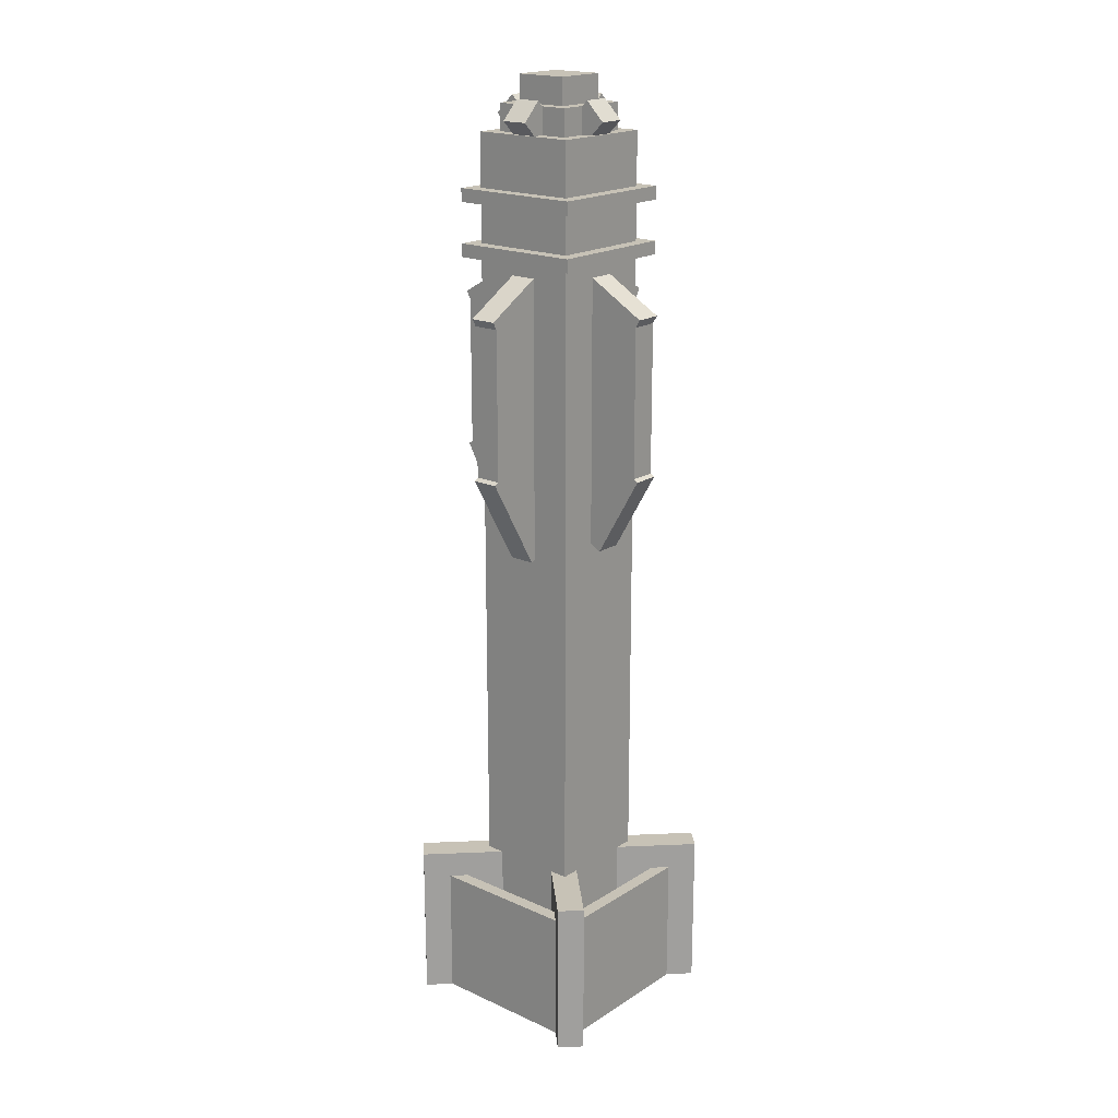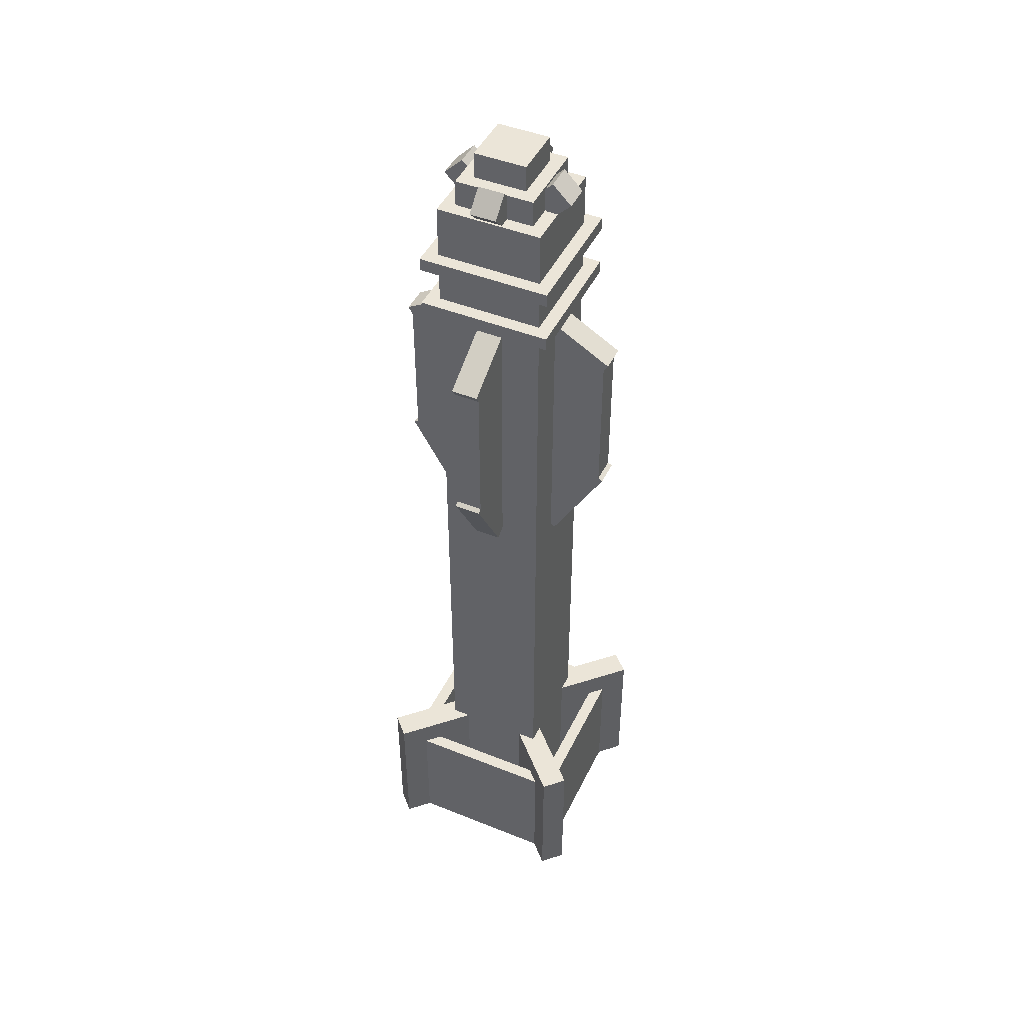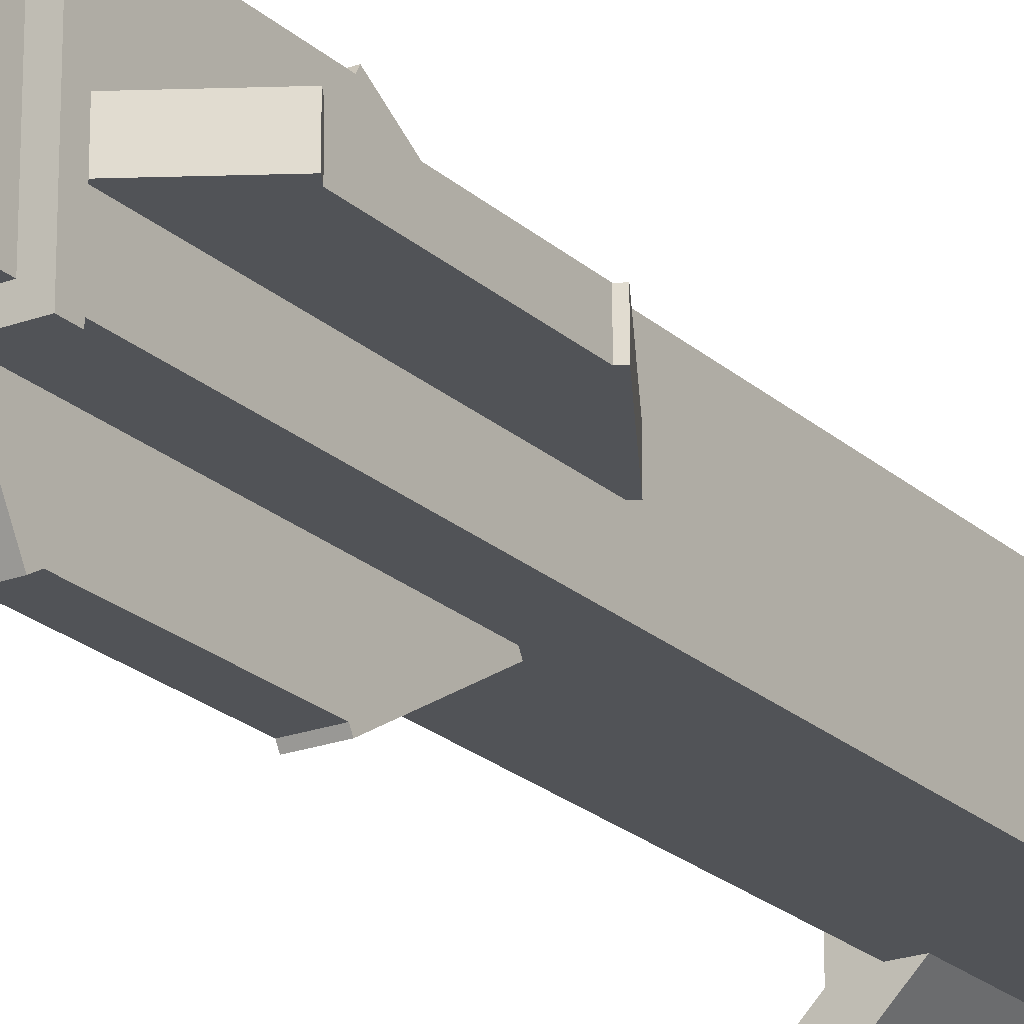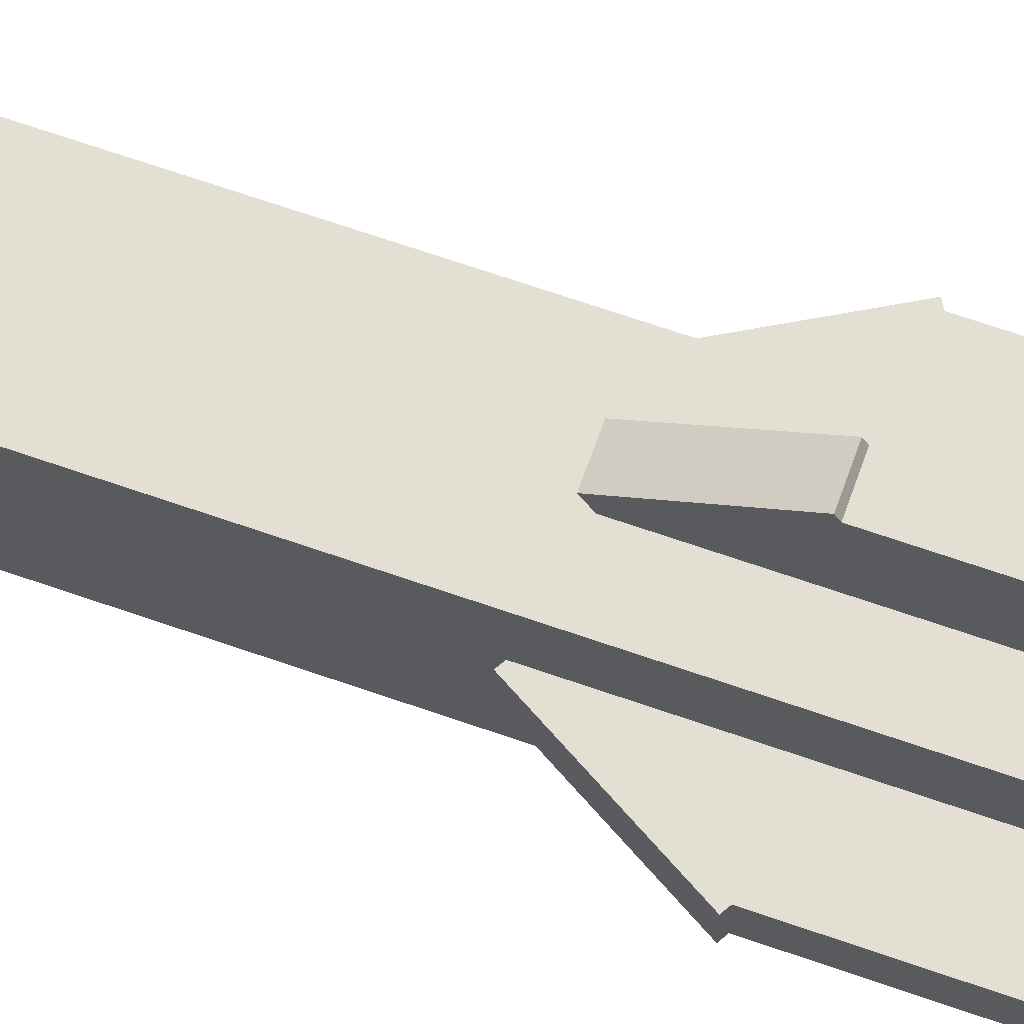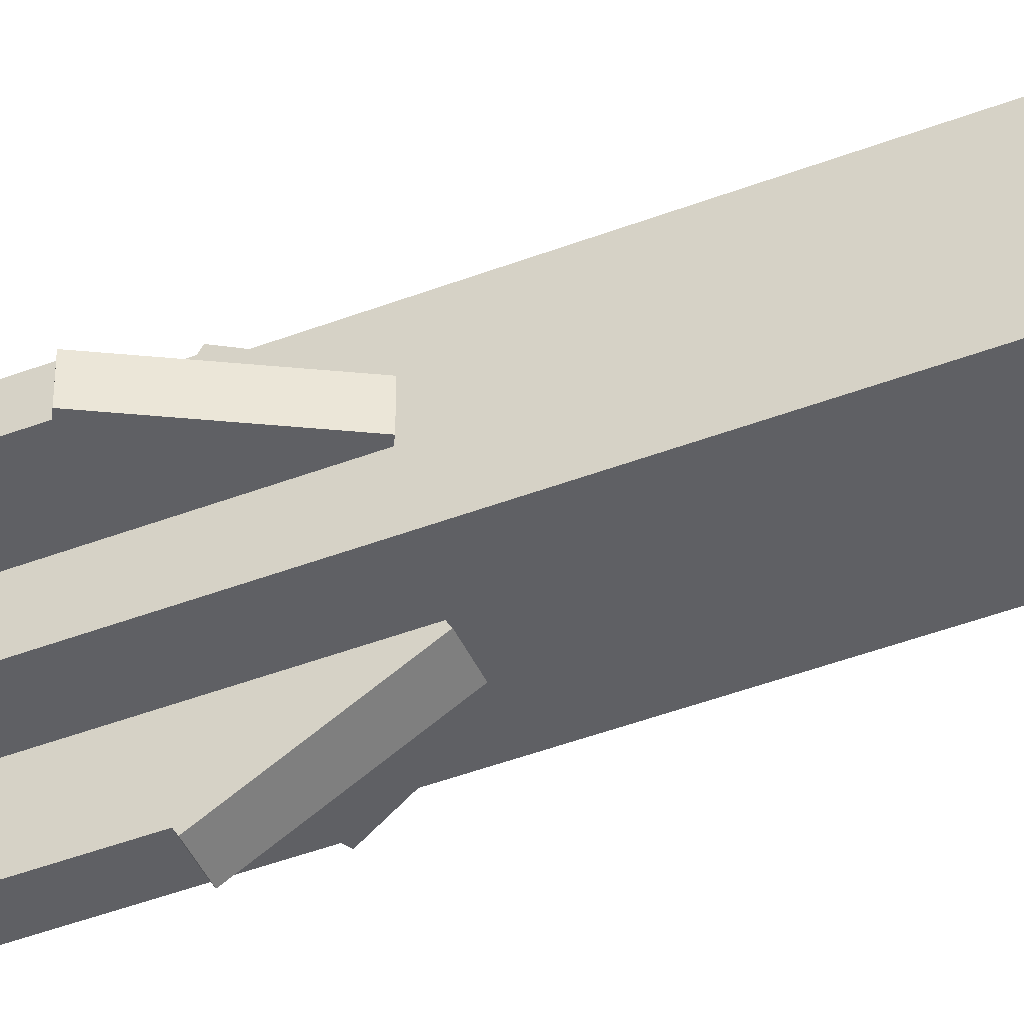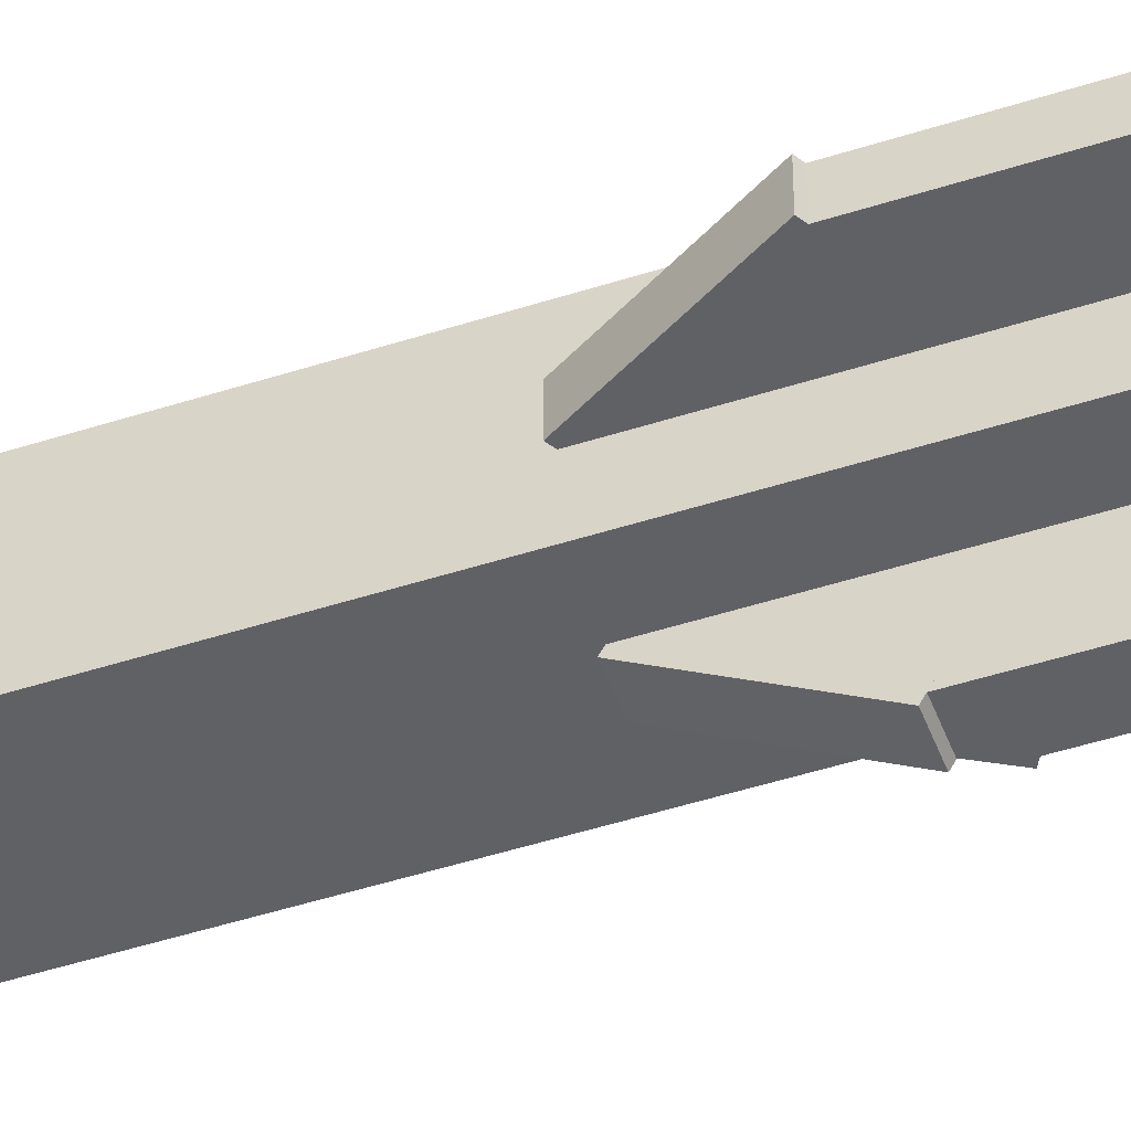
<metadata>
{"format":"obj","ext":"obj","renderer":"f3d","projection":"perspective","resolution":1024,"background":"white","views":[{"elev":19.1,"azim":-49.7,"up":"+Y"},{"elev":45.7,"azim":24.8,"up":"+Y"},{"elev":-21.8,"azim":-146.9,"up":"+Z"},{"elev":66.9,"azim":109.4,"up":"+Z"},{"elev":-45.3,"azim":-66.2,"up":"+Z"},{"elev":-48.0,"azim":109.9,"up":"+Z"}]}
</metadata>
<code>
o body_Shape1
v 0.25 -0.0375 -0.25
v -0.25 -0.0375 -0.25
v -0.25 3.962 -0.25
v 0.25 3.962 -0.25
v -0.25 -0.0375 0.25
v 0.25 -0.0375 0.25
v 0.25 3.962 0.25
v -0.25 3.962 0.25
f 2 3 4
f 6 7 8
f 3 8 7
f 5 2 1
f 1 4 7
f 5 8 3
f 1 2 4
f 5 6 8
f 4 3 7
f 6 5 1
f 6 1 7
f 2 5 3
o Shape2
v 0.4375 -0.0375 0.375
v -0.4375 -0.0375 0.375
v -0.4375 0.5875 0.375
v 0.4375 0.5875 0.375
v -0.4375 -0.0375 0.4375
v 0.4375 -0.0375 0.4375
v 0.4375 0.5875 0.4375
v -0.4375 0.5875 0.4375
f 10 11 12
f 14 15 16
f 11 16 15
f 13 10 9
f 9 12 15
f 13 16 11
f 9 10 12
f 13 14 16
f 12 11 15
f 14 13 9
f 14 9 15
f 10 13 11
o Shape2a
v 0.4375 -0.0375 -0.4375
v -0.4375 -0.0375 -0.4375
v -0.4375 0.5875 -0.4375
v 0.4375 0.5875 -0.4375
v -0.4375 -0.0375 -0.375
v 0.4375 -0.0375 -0.375
v 0.4375 0.5875 -0.375
v -0.4375 0.5875 -0.375
f 18 19 20
f 22 23 24
f 19 24 23
f 21 18 17
f 22 17 20
f 21 24 19
f 17 18 20
f 21 22 24
f 20 19 23
f 22 21 17
f 23 22 20
f 18 21 19
o Shape2b
v 0.4375 -0.0375 -0.375
v 0.375 -0.0375 -0.375
v 0.375 0.5875 -0.375
v 0.4375 0.5875 -0.375
v 0.375 -0.0375 0.375
v 0.4375 -0.0375 0.375
v 0.4375 0.5875 0.375
v 0.375 0.5875 0.375
f 26 27 28
f 30 31 32
f 27 32 31
f 29 26 25
f 25 28 31
f 29 32 27
f 25 26 28
f 29 30 32
f 28 27 31
f 30 29 25
f 30 25 31
f 26 29 27
o Shape2c
v -0.375 -0.0375 -0.375
v -0.4375 -0.0375 -0.375
v -0.4375 0.5875 -0.375
v -0.375 0.5875 -0.375
v -0.4375 -0.0375 0.375
v -0.375 -0.0375 0.375
v -0.375 0.5875 0.375
v -0.4375 0.5875 0.375
f 34 35 36
f 38 39 40
f 35 40 39
f 37 34 33
f 33 36 39
f 37 40 35
f 33 34 36
f 37 38 40
f 36 35 39
f 38 37 33
f 38 33 39
f 34 37 35
o Shape3
v 0.4419 -0.0375 -0.5303
v -0.5303 -0.0375 0.4419
v -0.5303 0.7125 0.4419
v 0.4419 0.7125 -0.5303
v -0.4419 -0.0375 0.5303
v 0.5303 -0.0375 -0.4419
v 0.5303 0.7125 -0.4419
v -0.4419 0.7125 0.5303
f 42 43 44
f 45 46 47
f 43 48 47
f 46 45 42
f 41 44 47
f 45 48 43
f 41 42 44
f 48 45 47
f 44 43 47
f 41 46 42
f 46 41 47
f 42 45 43
o Shape3d
v 0.5303 -0.0375 0.4419
v -0.4419 -0.0375 -0.5303
v -0.4419 0.7125 -0.5303
v 0.5303 0.7125 0.4419
v -0.5303 -0.0375 -0.4419
v 0.4419 -0.0375 0.5303
v 0.4419 0.7125 0.5303
v -0.5303 0.7125 -0.4419
f 49 50 51
f 54 55 56
f 52 51 56
f 54 53 50
f 49 52 55
f 53 56 51
f 52 49 51
f 53 54 56
f 55 52 56
f 49 54 50
f 54 49 55
f 50 53 51
o Shape4
v 0.0625 2.521 0.03125
v -0.0625 2.521 0.03125
v -0.0625 2.9 0.25
v 0.0625 2.9 0.25
v -0.0625 2.365 0.3019
v 0.0625 2.365 0.3019
v 0.0625 2.744 0.5206
v -0.0625 2.744 0.5206
f 58 59 60
f 62 63 64
f 59 64 63
f 61 58 57
f 62 57 60
f 61 64 59
f 57 58 60
f 61 62 64
f 60 59 63
f 62 61 57
f 63 62 60
f 58 61 59
o Shape4a
v 0 2.467 -0.0625
v -0.2706 2.311 -0.0625
v -0.5206 2.744 -0.0625
v -0.25 2.9 -0.0625
v -0.2706 2.311 0.0625
v 0 2.467 0.0625
v -0.25 2.9 0.0625
v -0.5206 2.744 0.0625
f 65 66 67
f 70 71 72
f 67 72 71
f 69 66 65
f 70 65 68
f 69 72 67
f 68 65 67
f 69 70 72
f 68 67 71
f 70 69 65
f 71 70 68
f 66 69 67
o Shape4b
v -0.0625 3.433 -0.125
v 0.0625 3.433 -0.125
v 0.0625 3.65 -0.25
v -0.0625 3.65 -0.25
v 0.0625 3.277 -0.3956
v -0.0625 3.277 -0.3956
v -0.0625 3.494 -0.5206
v 0.0625 3.494 -0.5206
f 74 75 76
f 78 79 80
f 75 80 79
f 77 74 73
f 78 73 76
f 77 80 75
f 73 74 76
f 77 78 80
f 76 75 79
f 78 77 73
f 79 78 76
f 74 77 75
o Shape4c
v 0.25 2.9 -0.0625
v 0.5206 2.744 -0.0625
v 0.2706 2.311 -0.0625
v 4e-06 2.467 -0.0625
v 0.5206 2.744 0.0625
v 0.25 2.9 0.0625
v 4e-06 2.467 0.0625
v 0.2706 2.311 0.0625
f 82 83 84
f 85 86 87
f 83 88 87
f 85 82 81
f 81 84 87
f 82 85 88
f 81 82 84
f 88 85 87
f 84 83 87
f 86 85 81
f 86 81 87
f 83 82 88
o Shape4d
v -0.0625 2.467 0
v 0.0625 2.467 0
v 0.0625 2.9 -0.25
v -0.0625 2.9 -0.25
v 0.0625 2.311 -0.2706
v -0.0625 2.311 -0.2706
v -0.0625 2.744 -0.5206
v 0.0625 2.744 -0.5206
f 90 91 92
f 94 95 96
f 91 96 95
f 93 90 89
f 89 92 95
f 90 93 96
f 89 90 92
f 93 94 96
f 92 91 95
f 94 93 89
f 94 89 95
f 91 90 96
o Shape4e
v 0.0625 3.433 0.125
v -0.0625 3.433 0.125
v -0.0625 3.65 0.25
v 0.0625 3.65 0.25
v -0.0625 3.277 0.3956
v 0.0625 3.277 0.3956
v 0.0625 3.494 0.5206
v -0.0625 3.494 0.5206
f 98 99 100
f 102 103 104
f 99 104 103
f 101 98 97
f 102 97 100
f 101 104 99
f 97 98 100
f 101 102 104
f 100 99 103
f 102 101 97
f 103 102 100
f 98 101 99
o Shape4f
v 0.25 3.65 -0.0625
v 0.5206 3.494 -0.0625
v 0.3956 3.277 -0.0625
v 0.125 3.433 -0.0625
v 0.5206 3.494 0.0625
v 0.25 3.65 0.0625
v 0.125 3.433 0.0625
v 0.3956 3.277 0.0625
f 105 106 107
f 110 111 112
f 108 107 112
f 110 109 106
f 105 108 111
f 106 109 112
f 108 105 107
f 109 110 112
f 111 108 112
f 105 110 106
f 110 105 111
f 107 106 112
o Shape4g
v -0.125 3.433 -0.0625
v -0.3956 3.277 -0.0625
v -0.5206 3.494 -0.0625
v -0.25 3.65 -0.0625
v -0.3956 3.277 0.0625
v -0.125 3.433 0.0625
v -0.25 3.65 0.0625
v -0.5206 3.494 0.0625
f 114 115 116
f 117 118 119
f 115 120 119
f 117 114 113
f 118 113 116
f 117 120 115
f 113 114 116
f 120 117 119
f 116 115 119
f 118 117 113
f 119 118 116
f 114 117 115
o Shape5
v 0.0625 2.712 -0.5
v -0.0625 2.712 -0.5
v -0.0625 3.462 -0.5
v 0.0625 3.462 -0.5
v -0.0625 2.712 0.5
v 0.0625 2.712 0.5
v 0.0625 3.462 0.5
v -0.0625 3.462 0.5
f 122 123 124
f 126 127 128
f 123 128 127
f 125 122 121
f 121 124 127
f 125 128 123
f 121 122 124
f 125 126 128
f 124 123 127
f 126 125 121
f 126 121 127
f 122 125 123
o Shape5a
v 0.5 2.712 0.0625
v 0.5 2.712 -0.0625
v 0.5 3.462 -0.0625
v 0.5 3.462 0.0625
v -0.5 2.712 -0.0625
v -0.5 2.712 0.0625
v -0.5 3.462 0.0625
v -0.5 3.462 -0.0625
f 129 130 131
f 134 135 136
f 131 136 135
f 133 130 129
f 129 132 135
f 133 136 131
f 132 129 131
f 133 134 136
f 132 131 135
f 134 133 129
f 134 129 135
f 130 133 131
o Shape6
v 0.3125 3.712 -0.3125
v -0.3125 3.712 -0.3125
v -0.3125 3.775 -0.3125
v 0.3125 3.775 -0.3125
v -0.3125 3.712 0.3125
v 0.3125 3.712 0.3125
v 0.3125 3.775 0.3125
v -0.3125 3.775 0.3125
f 138 139 140
f 142 143 144
f 139 144 143
f 141 138 137
f 137 140 143
f 141 144 139
f 137 138 140
f 141 142 144
f 140 139 143
f 142 141 137
f 142 137 143
f 138 141 139
o Shape6a
v 0.3125 3.962 -0.3125
v -0.3125 3.962 -0.3125
v -0.3125 4.025 -0.3125
v 0.3125 4.025 -0.3125
v -0.3125 3.962 0.3125
v 0.3125 3.962 0.3125
v 0.3125 4.025 0.3125
v -0.3125 4.025 0.3125
f 146 147 148
f 150 151 152
f 147 152 151
f 149 146 145
f 145 148 151
f 149 152 147
f 145 146 148
f 149 150 152
f 148 147 151
f 150 149 145
f 150 145 151
f 146 149 147
o AntiMissile_Shape7
v 0.1875 4.275 -0.1875
v -0.1875 4.275 -0.1875
v -0.1875 4.4 -0.1875
v 0.1875 4.4 -0.1875
v -0.1875 4.275 0.1875
v 0.1875 4.275 0.1875
v 0.1875 4.4 0.1875
v -0.1875 4.4 0.1875
f 154 155 156
f 158 159 160
f 155 160 159
f 157 154 153
f 153 156 159
f 157 160 155
f 153 154 156
f 157 158 160
f 156 155 159
f 158 157 153
f 158 153 159
f 154 157 155
o Shape7a
v 0.25 4.025 -0.25
v -0.25 4.025 -0.25
v -0.25 4.275 -0.25
v 0.25 4.275 -0.25
v -0.25 4.025 0.25
v 0.25 4.025 0.25
v 0.25 4.275 0.25
v -0.25 4.275 0.25
f 162 163 164
f 166 167 168
f 163 168 167
f 165 162 161
f 166 161 164
f 165 168 163
f 161 162 164
f 165 166 168
f 164 163 167
f 166 165 161
f 167 166 164
f 162 165 163
o Shape8
v -0.2134 4.249 -0.0625
v -0.3018 4.338 -0.0625
v -0.2134 4.426 -0.0625
v -0.125 4.338 -0.0625
v -0.3018 4.338 0.0625
v -0.2134 4.249 0.0625
v -0.125 4.338 0.0625
v -0.2134 4.426 0.0625
f 170 171 172
f 173 174 175
f 171 176 175
f 173 170 169
f 169 172 175
f 173 176 171
f 169 170 172
f 176 173 175
f 172 171 175
f 174 173 169
f 174 169 175
f 170 173 171
o Shape8a
v 0.2241 4.249 -0.0625
v 0.1357 4.338 -0.0625
v 0.2241 4.426 -0.0625
v 0.3125 4.338 -0.0625
v 0.1357 4.338 0.0625
v 0.2241 4.249 0.0625
v 0.3125 4.338 0.0625
v 0.2241 4.426 0.0625
f 178 179 180
f 181 182 183
f 179 184 183
f 181 178 177
f 177 180 183
f 181 184 179
f 177 178 180
f 184 181 183
f 180 179 183
f 182 181 177
f 182 177 183
f 178 181 179
o Shape8b
v 0.0625 4.249 0.2134
v -0.0625 4.249 0.2134
v -0.0625 4.338 0.125
v 0.0625 4.338 0.125
v -0.0625 4.338 0.3018
v 0.0625 4.338 0.3018
v 0.0625 4.426 0.2134
v -0.0625 4.426 0.2134
f 186 187 188
f 190 191 192
f 187 192 191
f 189 186 185
f 185 188 191
f 186 189 192
f 185 186 188
f 189 190 192
f 188 187 191
f 190 189 185
f 190 185 191
f 187 186 192
o Shape8c
v 0.0625 4.249 -0.2241
v -0.0625 4.249 -0.2241
v -0.0625 4.338 -0.3125
v 0.0625 4.338 -0.3125
v -0.0625 4.338 -0.1357
v 0.0625 4.338 -0.1357
v 0.0625 4.426 -0.2241
v -0.0625 4.426 -0.2241
f 194 195 196
f 198 199 200
f 195 200 199
f 197 194 193
f 193 196 199
f 194 197 200
f 193 194 196
f 197 198 200
f 196 195 199
f 198 197 193
f 198 193 199
f 195 194 200
o Shape8d
v 0.125 4.4 -0.125
v -0.125 4.4 -0.125
v -0.125 4.525 -0.125
v 0.125 4.525 -0.125
v -0.125 4.4 0.125
v 0.125 4.4 0.125
v 0.125 4.525 0.125
v -0.125 4.525 0.125
f 202 203 204
f 206 207 208
f 203 208 207
f 205 202 201
f 206 201 204
f 205 208 203
f 201 202 204
f 205 206 208
f 204 203 207
f 206 205 201
f 207 206 204
f 202 205 203

</code>
